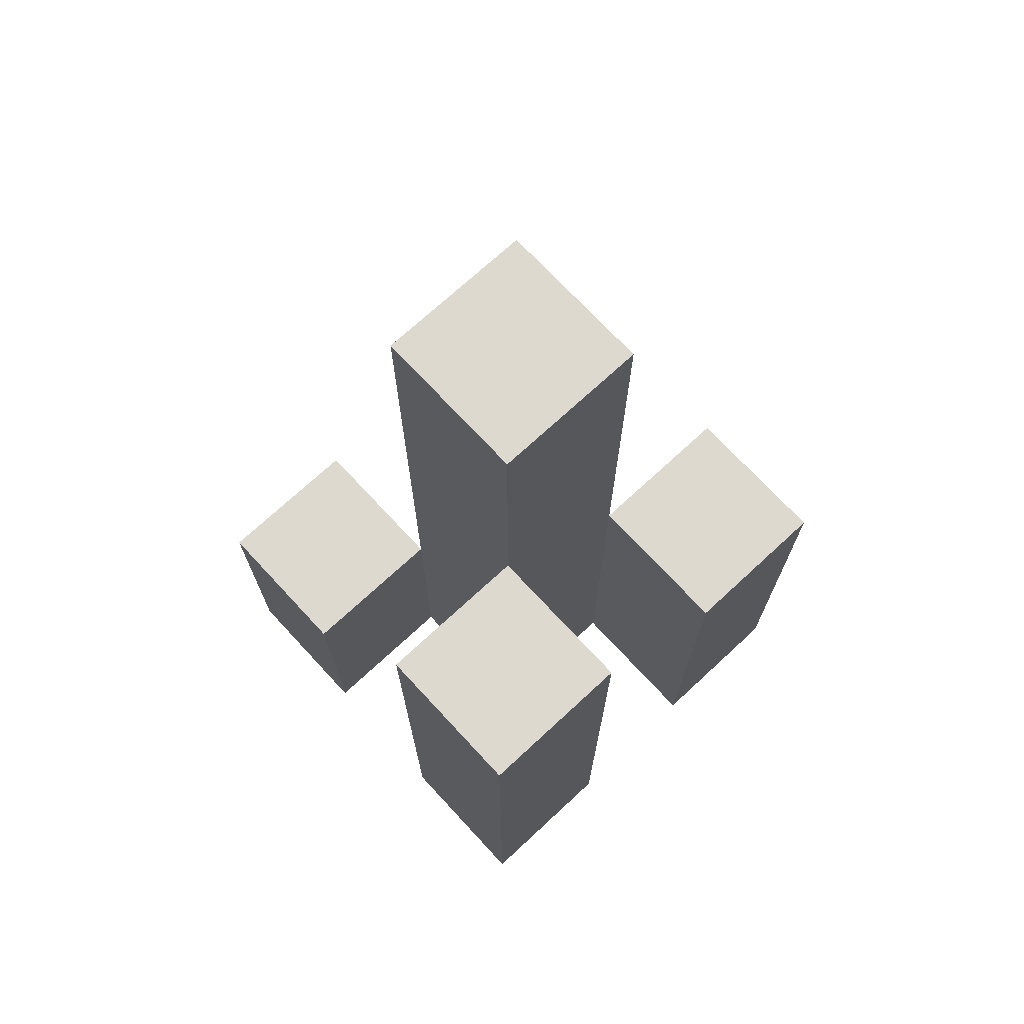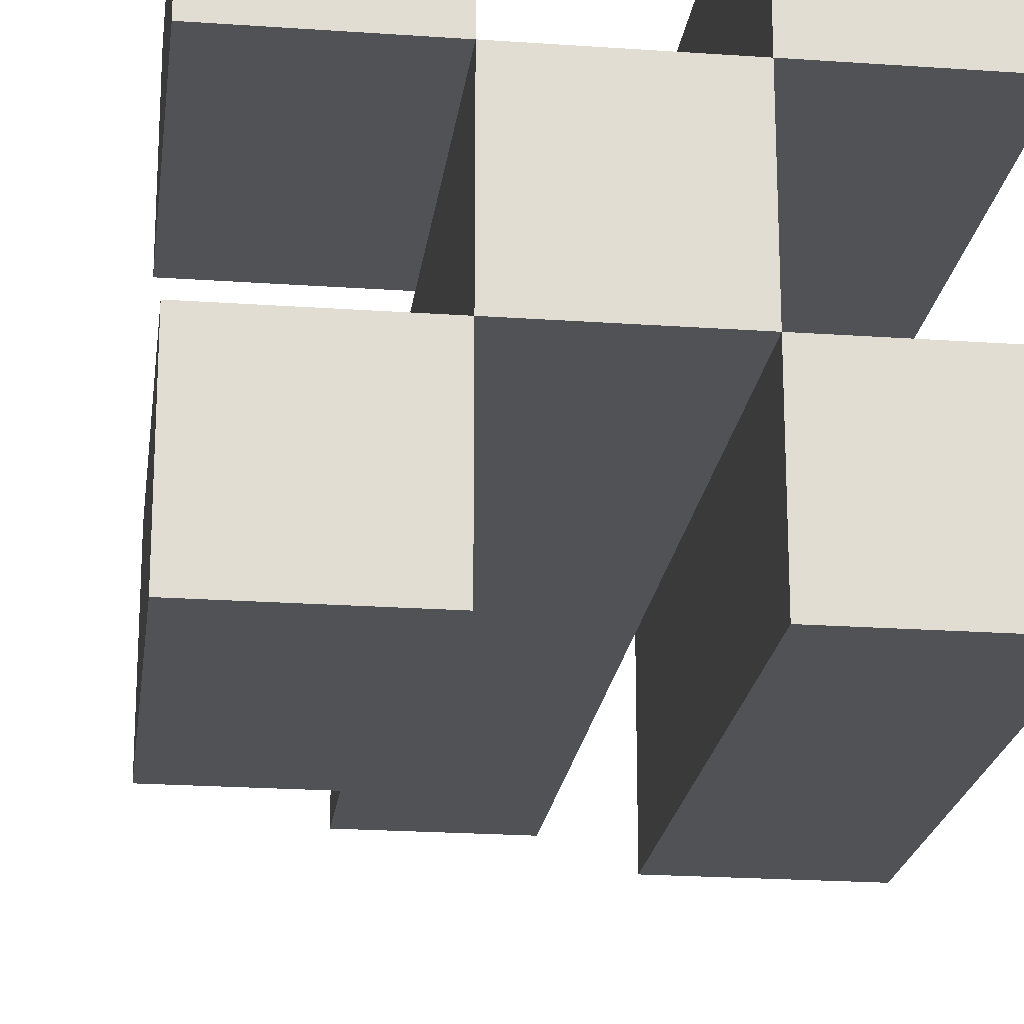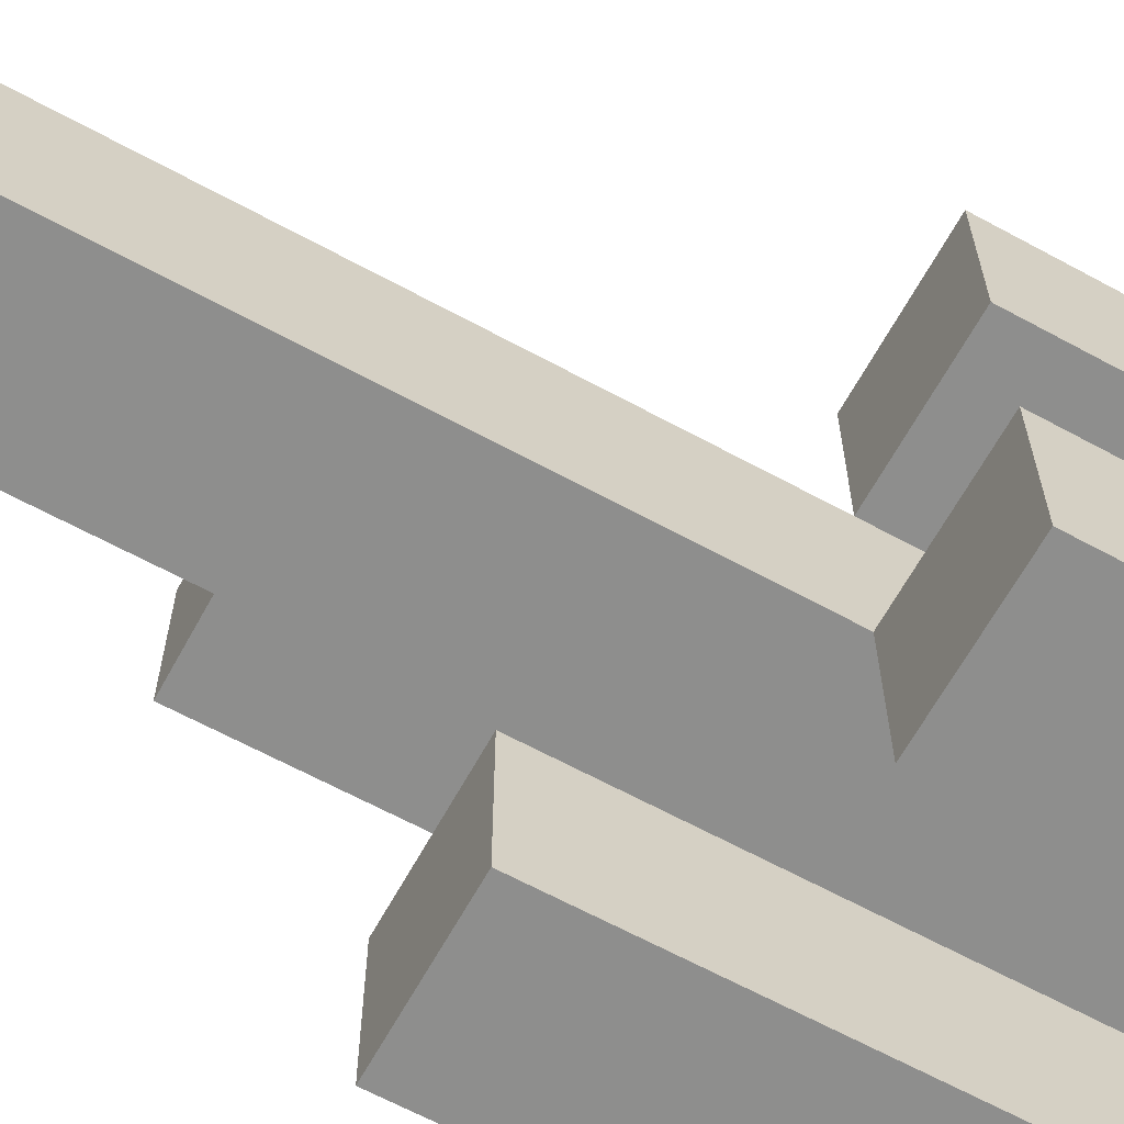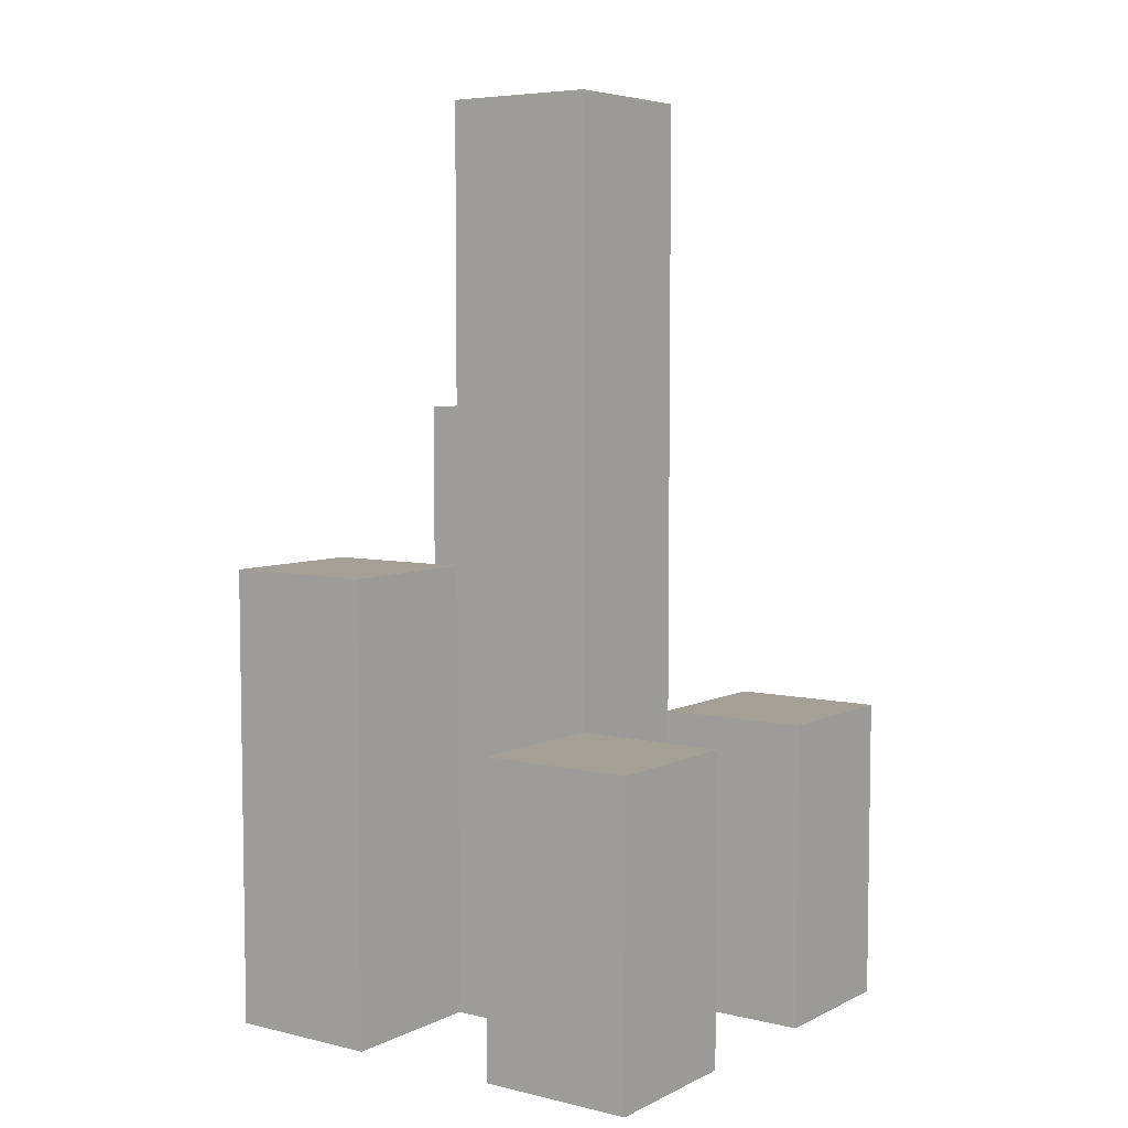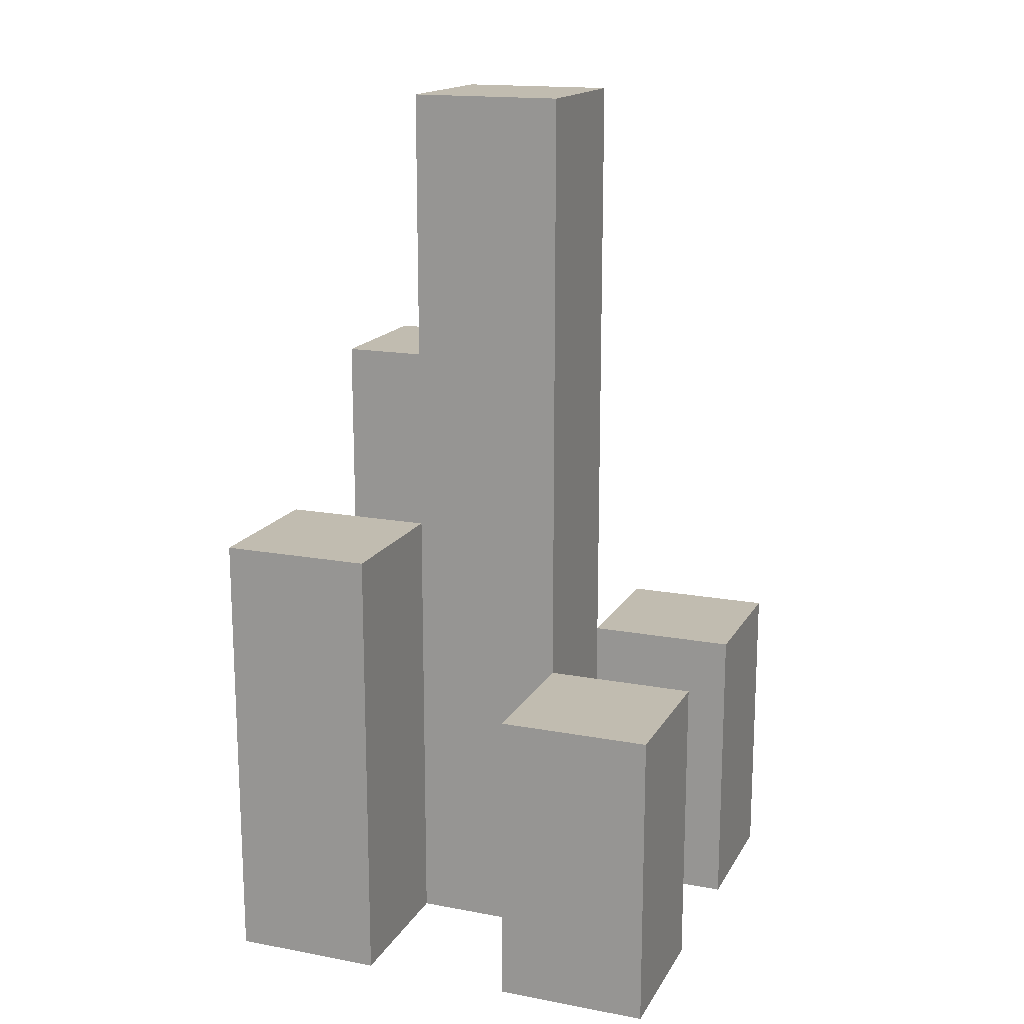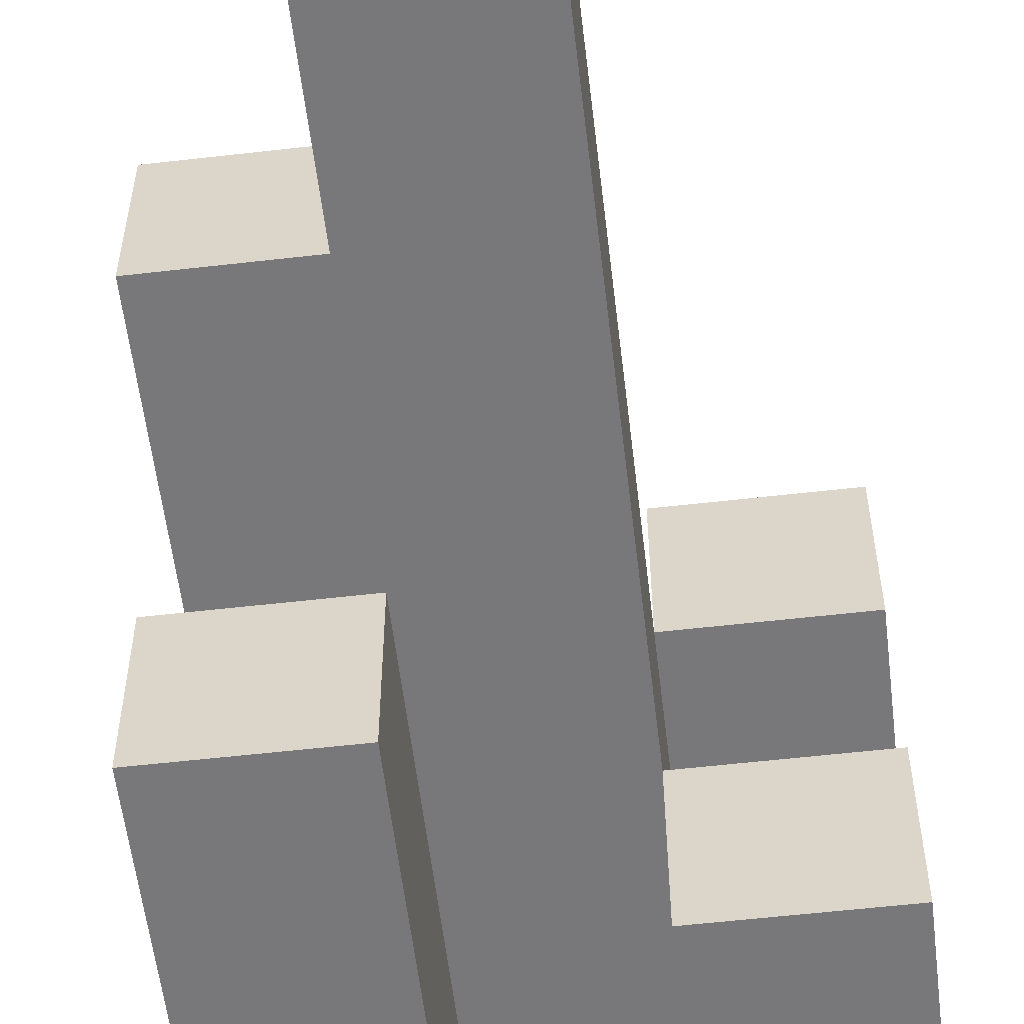
<metadata>
{"format":"obj","ext":"obj","renderer":"f3d","projection":"perspective","resolution":1024,"background":"white","views":[{"elev":71.7,"azim":47.2,"up":"+Y"},{"elev":-21.1,"azim":-7.2,"up":"+Z"},{"elev":-64.8,"azim":-118.7,"up":"+Z"},{"elev":5.8,"azim":-144.5,"up":"+Y"},{"elev":16.4,"azim":-159.1,"up":"+Y"},{"elev":-57.6,"azim":-173.2,"up":"+Z"}]}
</metadata>
<code>
o
v 16.5 0.9 2
v 16.5 0.9 1.9
v 16.5 0.9 1.8
v 16.5 0.9 1.7
v 16.5 1 2
v 16.5 1 1.9
v 16.5 1 1.8
v 16.5 1 1.7
v 16.5 1.1 2
v 16.5 1.1 1.9
v 16.5 1.1 1.8
v 16.5 1.1 1.7
v 16.6 0.9 1.9
v 16.6 0.9 1.8
v 16.6 1 1.9
v 16.6 1 1.8
v 16.6 1.1 1.9
v 16.6 1.1 1.8
v 16.6 1.4 1.9
v 16.6 1.4 1.8
v 16.6 1.5 1.9
v 16.6 1.5 1.8
v 16.7 0.9 2
v 16.7 0.9 1.9
v 16.7 0.9 1.8
v 16.7 0.9 1.7
v 16.7 1.1 1.8
v 16.7 1.1 1.7
v 16.7 1.2 2
v 16.7 1.2 1.9
v 16.7 1.2 1.8
v 16.7 1.2 1.7
v 16.7 1.3 2
v 16.7 1.3 1.9
v 16.6 0.9 2
v 16.6 0.9 1.9
v 16.6 0.9 1.8
v 16.6 0.9 1.7
v 16.6 1 2
v 16.6 1 1.9
v 16.6 1 1.8
v 16.6 1 1.7
v 16.6 1.1 2
v 16.6 1.1 1.9
v 16.6 1.1 1.8
v 16.6 1.1 1.7
v 16.7 0.9 1.9
v 16.7 0.9 1.8
v 16.7 1.1 1.8
v 16.7 1.2 1.9
v 16.7 1.2 1.8
v 16.7 1.3 1.9
v 16.7 1.4 1.9
v 16.7 1.4 1.8
v 16.7 1.5 1.9
v 16.7 1.5 1.8
v 16.8 0.9 2
v 16.8 0.9 1.9
v 16.8 0.9 1.8
v 16.8 0.9 1.7
v 16.8 1.1 1.8
v 16.8 1.1 1.7
v 16.8 1.2 2
v 16.8 1.2 1.9
v 16.8 1.2 1.8
v 16.8 1.2 1.7
v 16.8 1.3 2
v 16.8 1.3 1.9
v 16.5 0.9 2
v 16.5 1 2
v 16.5 1.1 2
v 16.6 0.9 2
v 16.6 1 2
v 16.6 1.1 2
v 16.7 0.9 2
v 16.7 1.2 2
v 16.7 1.3 2
v 16.8 0.9 2
v 16.8 1.2 2
v 16.8 1.3 2
v 16.6 0.9 1.9
v 16.6 1 1.9
v 16.6 1.1 1.9
v 16.6 1.4 1.9
v 16.6 1.5 1.9
v 16.7 0.9 1.9
v 16.7 1.2 1.9
v 16.7 1.3 1.9
v 16.7 1.4 1.9
v 16.7 1.5 1.9
v 16.5 0.9 1.8
v 16.5 1 1.8
v 16.5 1.1 1.8
v 16.6 0.9 1.8
v 16.6 1 1.8
v 16.6 1.1 1.8
v 16.7 0.9 1.8
v 16.7 1.1 1.8
v 16.7 1.2 1.8
v 16.8 0.9 1.8
v 16.8 1.1 1.8
v 16.8 1.2 1.8
v 16.5 0.9 1.9
v 16.5 1 1.9
v 16.5 1.1 1.9
v 16.6 0.9 1.9
v 16.6 1 1.9
v 16.6 1.1 1.9
v 16.7 0.9 1.9
v 16.7 1.2 1.9
v 16.7 1.3 1.9
v 16.8 0.9 1.9
v 16.8 1.2 1.9
v 16.8 1.3 1.9
v 16.6 0.9 1.8
v 16.6 1 1.8
v 16.6 1.1 1.8
v 16.6 1.4 1.8
v 16.6 1.5 1.8
v 16.7 0.9 1.8
v 16.7 1.1 1.8
v 16.7 1.2 1.8
v 16.7 1.4 1.8
v 16.7 1.5 1.8
v 16.5 0.9 1.7
v 16.5 1 1.7
v 16.5 1.1 1.7
v 16.6 0.9 1.7
v 16.6 1 1.7
v 16.6 1.1 1.7
v 16.7 0.9 1.7
v 16.7 1.1 1.7
v 16.7 1.2 1.7
v 16.8 0.9 1.7
v 16.8 1.1 1.7
v 16.8 1.2 1.7
v 16.5 0.9 2
v 16.6 0.9 2
v 16.7 0.9 2
v 16.8 0.9 2
v 16.5 0.9 1.9
v 16.6 0.9 1.9
v 16.7 0.9 1.9
v 16.8 0.9 1.9
v 16.5 0.9 1.8
v 16.6 0.9 1.8
v 16.7 0.9 1.8
v 16.8 0.9 1.8
v 16.5 0.9 1.7
v 16.6 0.9 1.7
v 16.7 0.9 1.7
v 16.8 0.9 1.7
v 16.5 1.1 2
v 16.6 1.1 2
v 16.5 1.1 1.9
v 16.6 1.1 1.9
v 16.5 1.1 1.8
v 16.6 1.1 1.8
v 16.5 1.1 1.7
v 16.6 1.1 1.7
v 16.7 1.2 1.8
v 16.8 1.2 1.8
v 16.7 1.2 1.7
v 16.8 1.2 1.7
v 16.7 1.3 2
v 16.8 1.3 2
v 16.7 1.3 1.9
v 16.8 1.3 1.9
v 16.6 1.5 1.9
v 16.7 1.5 1.9
v 16.6 1.5 1.8
v 16.7 1.5 1.8
f 5 2 1
f 6 2 5
f 7 4 3
f 8 4 7
f 9 6 5
f 10 6 9
f 11 8 7
f 12 8 11
f 15 14 13
f 16 14 15
f 17 16 15
f 18 16 17
f 19 18 17
f 20 18 19
f 21 20 19
f 22 20 21
f 27 26 25
f 28 26 27
f 29 24 23
f 30 24 29
f 31 28 27
f 32 28 31
f 33 30 29
f 34 30 33
f 35 36 39
f 39 36 40
f 37 38 41
f 41 38 42
f 39 40 43
f 43 40 44
f 41 42 45
f 45 42 46
f 47 48 49
f 47 49 50
f 50 49 51
f 50 51 52
f 52 51 53
f 53 51 54
f 53 54 55
f 55 54 56
f 59 60 61
f 61 60 62
f 57 58 63
f 63 58 64
f 61 62 65
f 65 62 66
f 63 64 67
f 67 64 68
f 72 70 69
f 73 71 70
f 73 70 72
f 74 71 73
f 78 76 75
f 79 77 76
f 79 76 78
f 80 77 79
f 86 82 81
f 86 83 82
f 86 84 83
f 87 84 86
f 88 84 87
f 89 85 84
f 89 84 88
f 90 85 89
f 94 92 91
f 95 93 92
f 95 92 94
f 96 93 95
f 100 98 97
f 101 99 98
f 101 98 100
f 102 99 101
f 103 104 106
f 104 105 107
f 106 104 107
f 107 105 108
f 109 110 112
f 110 111 113
f 112 110 113
f 113 111 114
f 115 116 120
f 116 117 120
f 117 118 120
f 120 118 121
f 121 118 122
f 118 119 123
f 122 118 123
f 123 119 124
f 125 126 128
f 126 127 129
f 128 126 129
f 129 127 130
f 131 132 134
f 132 133 135
f 134 132 135
f 135 133 136
f 141 138 137
f 142 138 141
f 143 140 139
f 144 140 143
f 146 143 142
f 147 143 146
f 149 146 145
f 150 146 149
f 151 148 147
f 152 148 151
f 153 154 155
f 155 154 156
f 157 158 159
f 159 158 160
f 161 162 163
f 163 162 164
f 165 166 167
f 167 166 168
f 169 170 171
f 171 170 172

</code>
